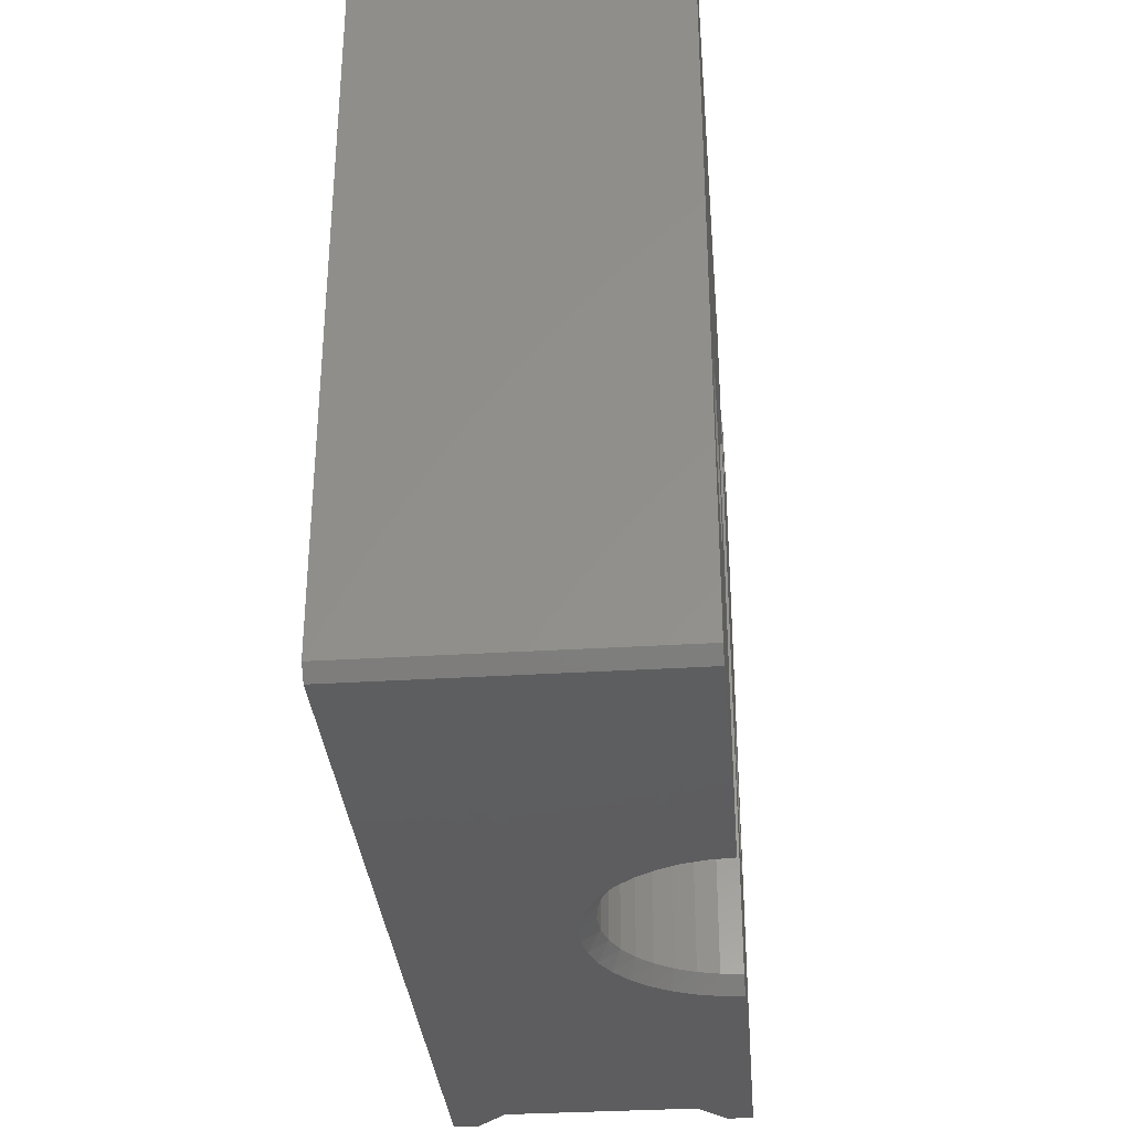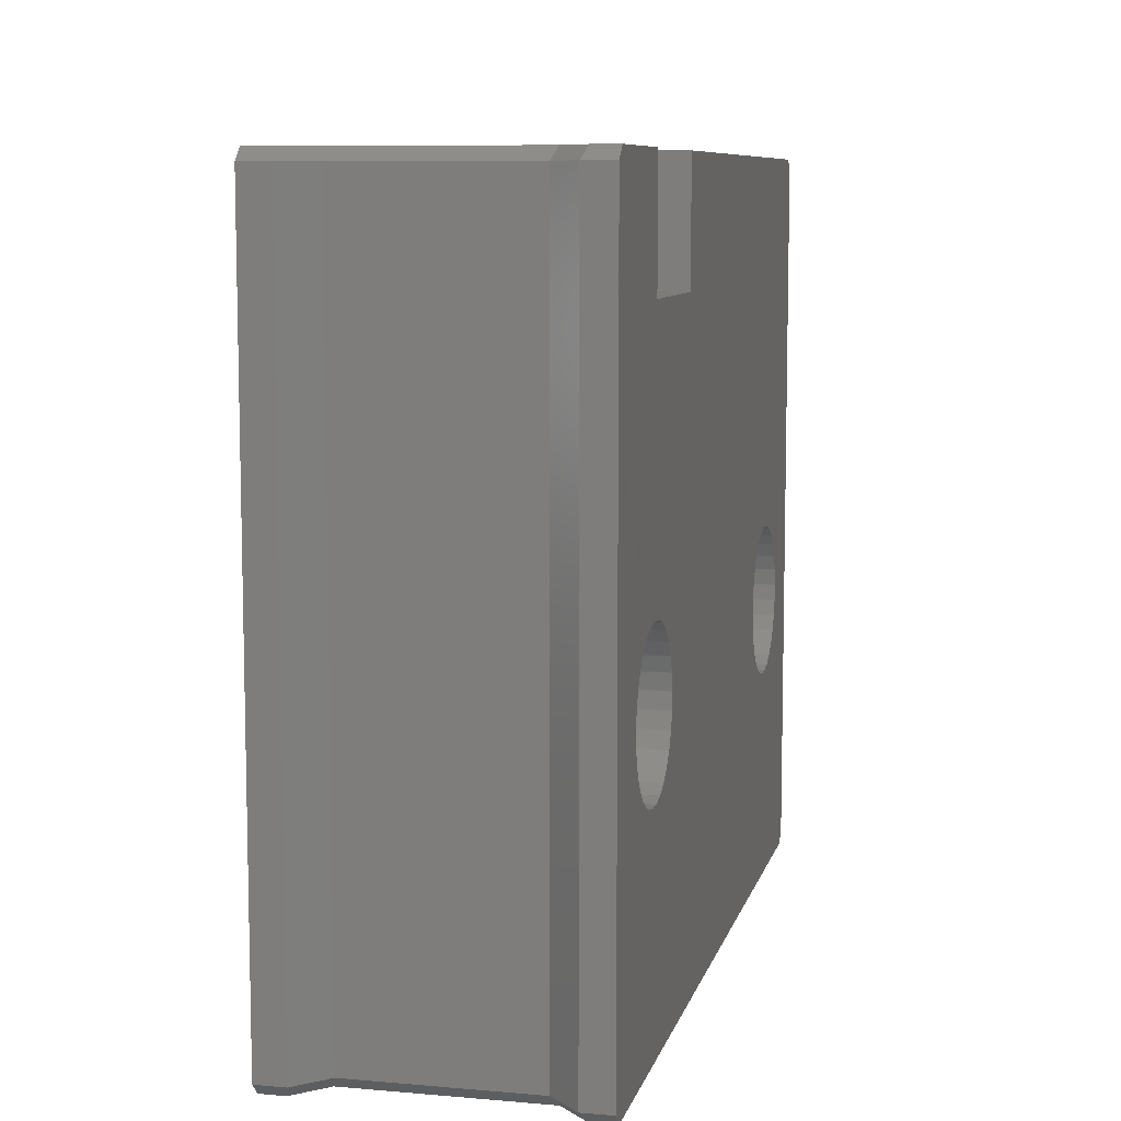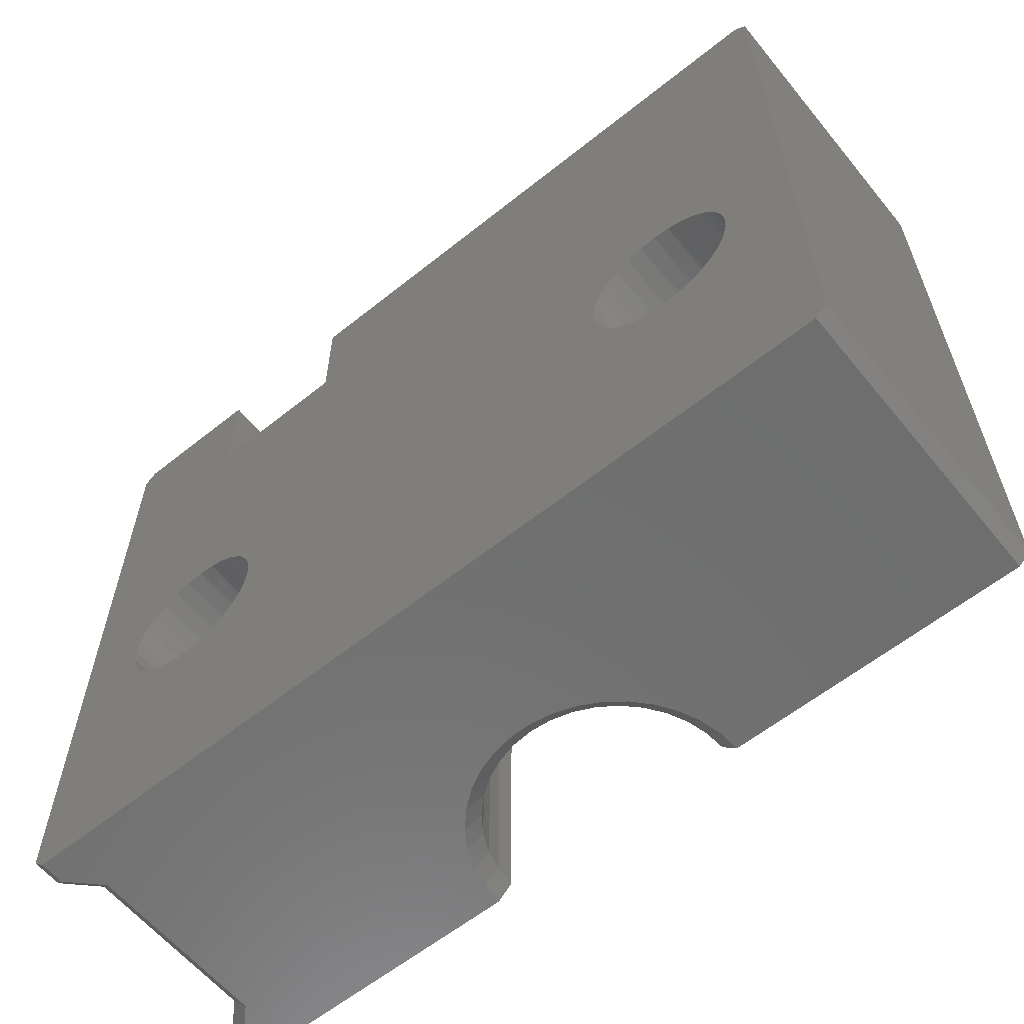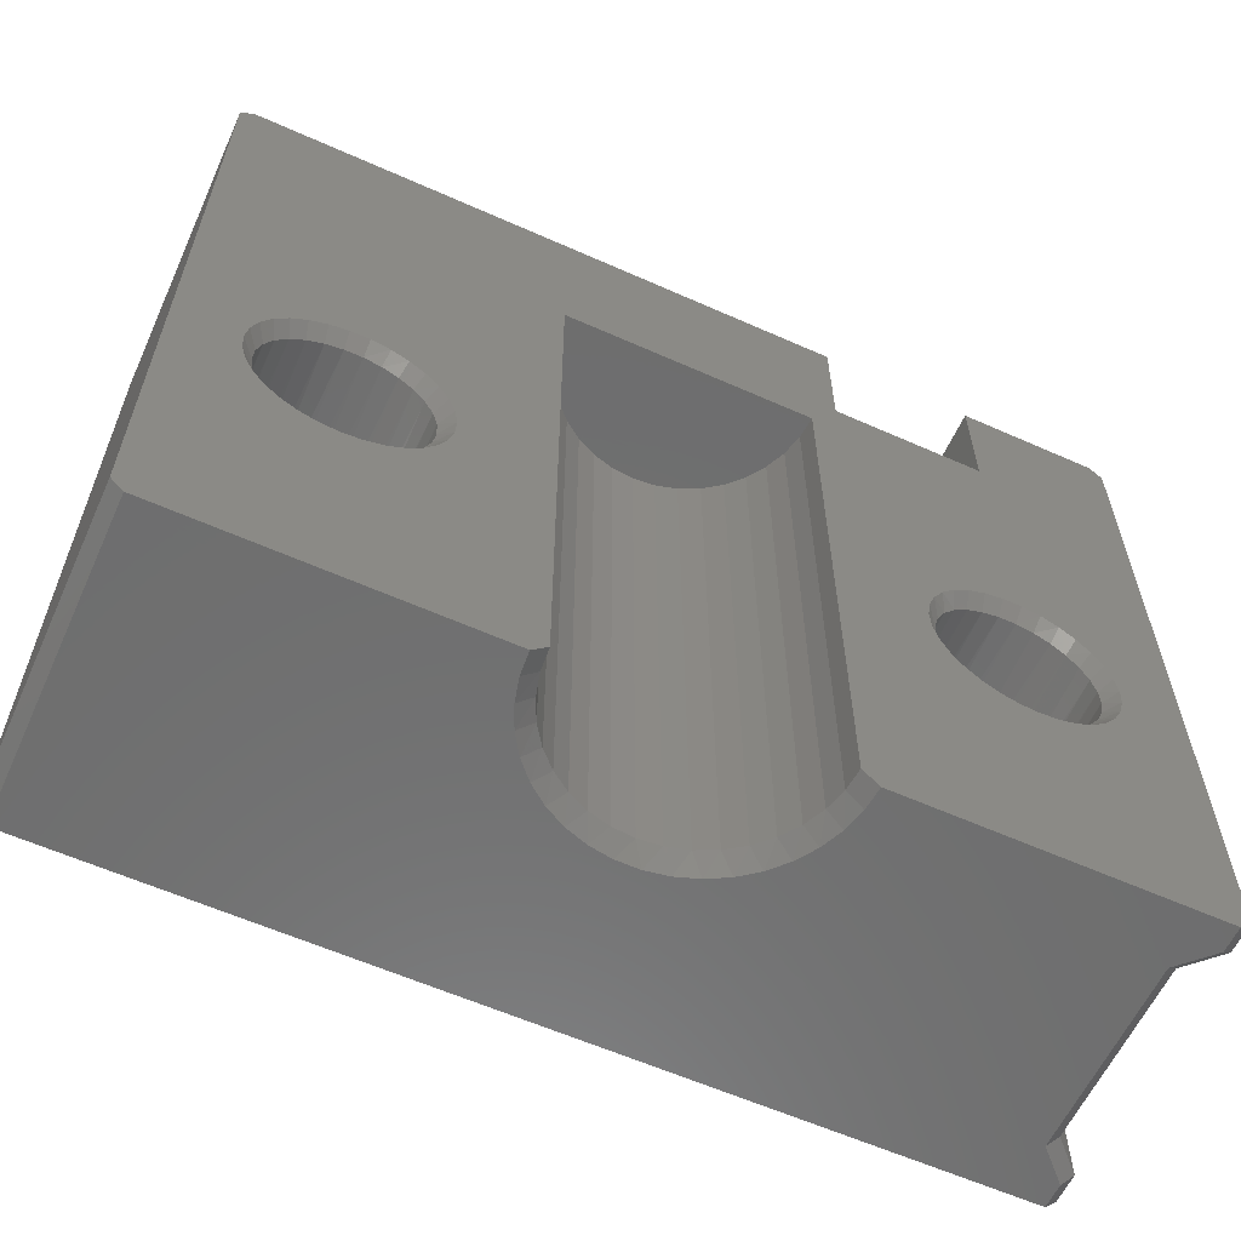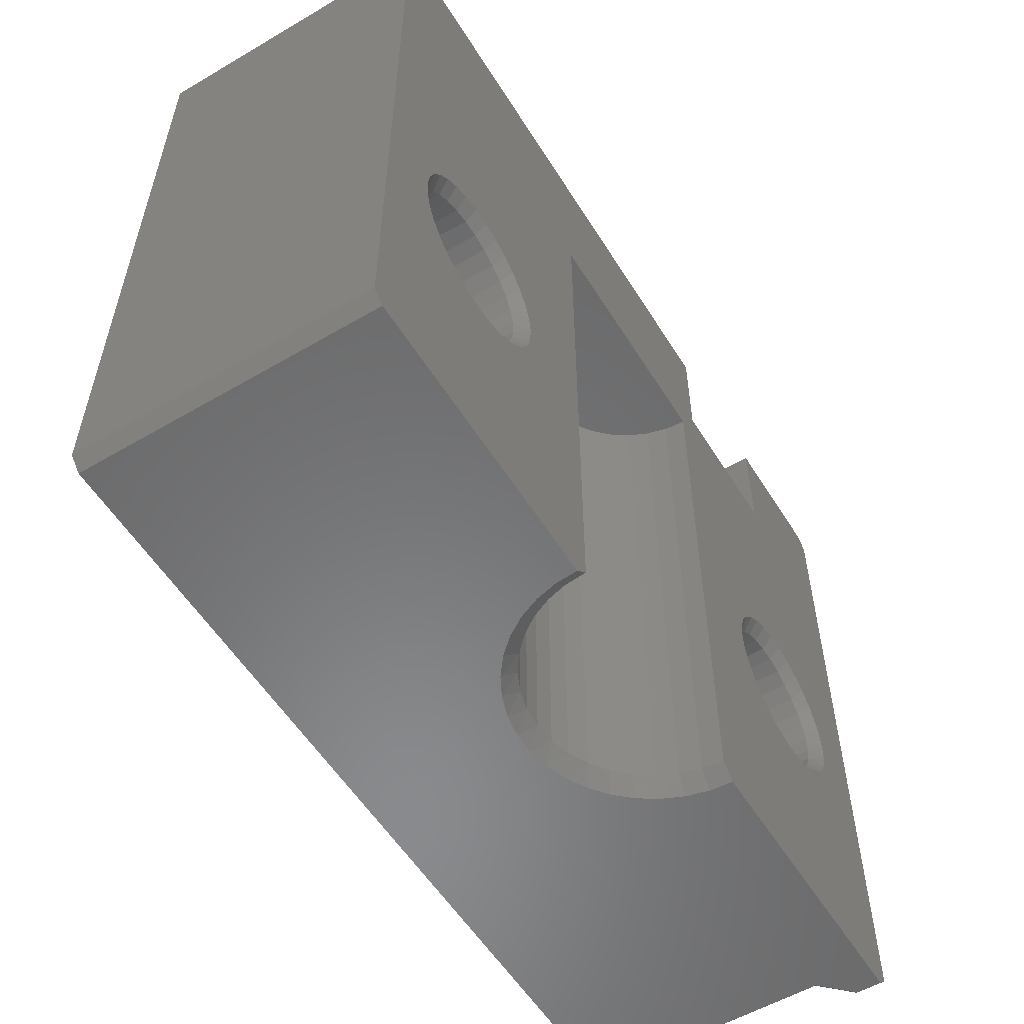
<metadata>
{"format":"stl","ext":"stl","renderer":"f3d","projection":"perspective","resolution":1024,"background":"white","views":[{"elev":-33.3,"azim":-85.1,"up":"+Y"},{"elev":8.4,"azim":103.2,"up":"+Y"},{"elev":-60.6,"azim":-140.8,"up":"+Y"},{"elev":-60.2,"azim":-24.5,"up":"+Y"},{"elev":-56.0,"azim":-58.4,"up":"+Y"}]}
</metadata>
<code>
# stl→obj: 219 verts, 590 faces
v 3874 1475 556.3
v 3873 1475 556.3
v 3874 1475 555.6
v 3873 1475 555.6
v 3874 1475 554.8
v 3873 1475 554.9
v 3873 1475 554.2
v 3873 1475 554.3
v 3873 1475 553.5
v 3873 1475 553.7
v 3872 1475 553
v 3872 1475 553.2
v 3872 1475 552.5
v 3871 1475 552.8
v 3871 1475 552.1
v 3871 1475 552.5
v 3871 1475 551.9
v 3870 1475 552.3
v 3870 1475 551.8
v 3869 1475 552.2
v 3869 1475 551.8
v 3869 1475 552.3
v 3868 1475 551.9
v 3868 1475 552.5
v 3868 1475 552.1
v 3867 1475 552.8
v 3867 1475 552.5
v 3867 1475 553.2
v 3866 1475 553
v 3866 1475 553.7
v 3866 1475 553.5
v 3866 1475 554.3
v 3865 1475 554.2
v 3866 1475 554.9
v 3865 1475 554.8
v 3865 1475 555.6
v 3865 1475 556.3
v 3859 1482 556.3
v 3855 1475 556.3
v 3860 1482 556.3
v 3861 1482 556.3
v 3862 1483 556.3
v 3862 1484 556.3
v 3862 1485 556.3
v 3865 1495 556.3
v 3862 1486 556.3
v 3861 1487 556.3
v 3860 1488 556.3
v 3859 1488 556.3
v 3854 1500 556.3
v 3858 1488 556.3
v 3858 1487 556.3
v 3857 1487 556.3
v 3857 1486 556.3
v 3856 1485 556.3
v 3854 1475 556.3
v 3856 1484 556.3
v 3857 1484 556.3
v 3857 1483 556.3
v 3858 1482 556.3
v 3879 1482 556.3
v 3884 1475 556.3
v 3880 1482 556.3
v 3881 1482 556.3
v 3882 1483 556.3
v 3882 1484 556.3
v 3882 1485 556.3
v 3884 1500 556.3
v 3882 1486 556.3
v 3881 1487 556.3
v 3879 1496 556.3
v 3880 1488 556.3
v 3879 1488 556.3
v 3878 1488 556.3
v 3873 1495 556.3
v 3878 1487 556.3
v 3877 1487 556.3
v 3877 1486 556.3
v 3876 1485 556.3
v 3876 1484 556.3
v 3877 1484 556.3
v 3877 1483 556.3
v 3878 1482 556.3
v 3874 1496 556.3
v 3874 1500 556.3
v 3855 1500 556.3
v 3879 1500 556.3
v 3865 1485 555.6
v 3866 1485 554.9
v 3866 1485 554.3
v 3866 1485 553.7
v 3867 1485 553.2
v 3867 1485 552.8
v 3868 1485 552.5
v 3869 1485 552.3
v 3869 1485 552.2
v 3870 1485 552.3
v 3871 1485 552.5
v 3871 1485 552.8
v 3872 1485 553.2
v 3873 1485 553.7
v 3873 1485 554.3
v 3873 1485 554.9
v 3873 1485 555.6
v 3873 1495 555.6
v 3873 1495 554.9
v 3873 1495 554.3
v 3873 1495 553.7
v 3872 1495 553.2
v 3871 1495 552.8
v 3871 1495 552.5
v 3870 1495 552.3
v 3869 1495 552.2
v 3869 1495 552.3
v 3868 1495 552.5
v 3867 1495 552.8
v 3867 1495 553.2
v 3866 1495 553.7
v 3866 1495 554.3
v 3866 1495 554.9
v 3865 1495 555.6
v 3884 1475 555.5
v 3883 1475 554.5
v 3883 1475 548.2
v 3855 1475 546.3
v 3884 1475 546.3
v 3884 1475 547.2
v 3880 1487 546.3
v 3879 1487 546.3
v 3879 1496 546.3
v 3874 1496 546.3
v 3878 1487 546.3
v 3877 1486 546.3
v 3862 1486 546.3
v 3862 1485 546.3
v 3877 1485 546.3
v 3862 1484 546.3
v 3877 1484 546.3
v 3862 1483 546.3
v 3877 1483 546.3
v 3861 1483 546.3
v 3878 1483 546.3
v 3861 1482 546.3
v 3878 1482 546.3
v 3879 1482 546.3
v 3880 1482 546.3
v 3881 1482 546.3
v 3881 1483 546.3
v 3882 1483 546.3
v 3882 1484 546.3
v 3882 1485 546.3
v 3884 1500 546.3
v 3882 1486 546.3
v 3881 1486 546.3
v 3881 1487 546.3
v 3860 1487 546.3
v 3859 1487 546.3
v 3854 1500 546.3
v 3858 1487 546.3
v 3857 1486 546.3
v 3857 1485 546.3
v 3854 1475 546.3
v 3857 1484 546.3
v 3857 1483 546.3
v 3858 1483 546.3
v 3858 1482 546.3
v 3859 1482 546.3
v 3860 1482 546.3
v 3861 1486 546.3
v 3861 1487 546.3
v 3855 1500 546.3
v 3874 1500 546.3
v 3879 1500 546.3
v 3884 1500 547.2
v 3884 1500 547.3
v 3883 1500 548.2
v 3883 1500 554.5
v 3884 1500 555.5
v 3884 1500 555.3
v 3883 1500 554.3
v 3883 1500 548.3
v 3884 1475 555.3
v 3883 1475 554.3
v 3883 1475 548.3
v 3884 1475 547.3
v 3860 1487 555.9
v 3859 1487 555.9
v 3858 1487 555.9
v 3857 1486 555.9
v 3857 1485 555.9
v 3857 1484 555.9
v 3857 1483 555.9
v 3858 1483 555.9
v 3858 1482 555.9
v 3859 1482 555.9
v 3860 1482 555.9
v 3861 1483 555.9
v 3862 1483 555.9
v 3862 1484 555.9
v 3862 1485 555.9
v 3862 1486 555.9
v 3861 1487 555.9
v 3880 1487 555.9
v 3879 1487 555.9
v 3878 1487 555.9
v 3877 1486 555.9
v 3877 1485 555.9
v 3877 1484 555.9
v 3877 1483 555.9
v 3878 1483 555.9
v 3878 1482 555.9
v 3879 1482 555.9
v 3880 1482 555.9
v 3881 1483 555.9
v 3882 1483 555.9
v 3882 1484 555.9
v 3882 1485 555.9
v 3882 1486 555.9
v 3881 1487 555.9
f 1 2 3
f 3 2 4
f 3 4 5
f 5 4 6
f 5 6 7
f 7 6 8
f 7 8 9
f 9 8 10
f 9 10 11
f 11 10 12
f 11 12 13
f 13 12 14
f 13 14 15
f 15 14 16
f 15 16 17
f 17 16 18
f 17 18 19
f 19 18 20
f 19 20 21
f 21 20 22
f 21 22 23
f 23 22 24
f 23 24 25
f 25 24 26
f 25 26 27
f 27 26 28
f 27 28 29
f 29 28 30
f 29 30 31
f 31 30 32
f 31 32 33
f 33 32 34
f 33 34 35
f 35 34 36
f 35 36 36
f 36 36 37
f 36 37 37
f 38 39 38
f 38 39 37
f 38 37 40
f 40 37 37
f 40 37 41
f 41 37 41
f 41 37 42
f 42 37 42
f 42 37 43
f 43 37 43
f 43 37 44
f 44 37 45
f 44 45 44
f 44 45 46
f 46 45 46
f 46 45 47
f 47 45 47
f 47 45 48
f 48 45 48
f 48 45 49
f 49 45 50
f 49 50 51
f 51 50 52
f 52 50 53
f 53 50 54
f 54 50 54
f 54 50 55
f 55 50 55
f 55 50 56
f 55 56 57
f 57 56 58
f 58 56 59
f 59 56 59
f 59 56 60
f 60 56 60
f 60 56 38
f 38 56 39
f 61 1 61
f 61 1 62
f 61 62 63
f 63 62 62
f 63 62 64
f 64 62 64
f 64 62 65
f 65 62 65
f 65 62 66
f 66 62 66
f 66 62 67
f 67 62 68
f 67 68 67
f 67 68 69
f 69 68 69
f 69 68 70
f 70 68 71
f 70 71 70
f 70 71 72
f 72 71 72
f 72 71 73
f 73 71 74
f 74 71 75
f 74 75 76
f 76 75 77
f 77 75 78
f 78 75 78
f 78 75 79
f 79 75 79
f 79 75 2
f 79 2 80
f 80 2 81
f 81 2 82
f 82 2 82
f 82 2 83
f 83 2 83
f 83 2 61
f 61 2 1
f 75 84 45
f 45 84 85
f 45 85 86
f 68 68 71
f 71 68 87
f 71 84 75
f 86 50 45
f 45 37 88
f 88 37 36
f 88 36 89
f 89 36 34
f 89 34 90
f 90 34 32
f 90 32 91
f 91 32 30
f 91 30 92
f 92 30 28
f 92 28 93
f 93 28 26
f 93 26 94
f 94 26 24
f 94 24 95
f 95 24 22
f 95 22 96
f 96 22 20
f 96 20 97
f 97 20 18
f 97 18 98
f 98 18 16
f 98 16 99
f 99 16 14
f 99 14 100
f 100 14 12
f 100 12 101
f 101 12 10
f 101 10 102
f 102 10 8
f 102 8 103
f 103 8 6
f 103 6 104
f 104 6 4
f 104 4 2
f 2 75 104
f 104 75 105
f 104 105 103
f 103 105 106
f 103 106 102
f 102 106 107
f 102 107 101
f 101 107 108
f 101 108 100
f 100 108 109
f 100 109 99
f 99 109 110
f 99 110 98
f 98 110 111
f 98 111 97
f 97 111 112
f 97 112 96
f 96 112 113
f 96 113 95
f 95 113 114
f 95 114 94
f 94 114 115
f 94 115 93
f 93 115 116
f 93 116 92
f 92 116 117
f 92 117 91
f 91 117 118
f 91 118 90
f 90 118 119
f 90 119 89
f 89 119 120
f 89 120 88
f 88 120 121
f 88 121 45
f 62 1 122
f 122 1 3
f 122 3 123
f 123 3 5
f 123 5 7
f 7 9 123
f 123 9 11
f 123 11 13
f 123 13 124
f 124 13 15
f 124 15 17
f 17 19 124
f 124 19 21
f 124 21 125
f 125 21 23
f 125 23 25
f 25 27 125
f 125 27 29
f 125 29 39
f 39 29 31
f 39 31 33
f 33 35 39
f 39 35 36
f 39 36 37
f 125 126 124
f 124 126 127
f 75 45 105
f 105 45 121
f 105 121 106
f 106 121 120
f 106 120 107
f 107 120 119
f 107 119 108
f 108 119 118
f 108 118 109
f 109 118 117
f 109 117 110
f 110 117 116
f 110 116 111
f 111 116 115
f 111 115 112
f 112 115 114
f 112 114 113
f 128 129 130
f 130 129 129
f 130 129 131
f 131 129 132
f 131 132 132
f 132 133 131
f 131 133 133
f 131 133 134
f 134 133 135
f 135 133 136
f 135 136 135
f 135 136 136
f 135 136 137
f 137 136 138
f 137 138 137
f 137 138 138
f 137 138 139
f 139 138 140
f 139 140 141
f 141 140 142
f 141 142 143
f 143 142 144
f 143 144 125
f 125 144 126
f 126 144 145
f 126 145 145
f 145 146 126
f 126 146 126
f 126 146 146
f 126 146 147
f 147 148 126
f 126 148 149
f 126 149 150
f 150 150 126
f 126 150 151
f 126 151 152
f 152 151 151
f 152 151 153
f 153 154 152
f 152 154 155
f 152 155 130
f 130 155 128
f 130 128 128
f 156 157 158
f 158 157 157
f 158 157 159
f 159 159 158
f 158 159 160
f 158 160 160
f 160 161 158
f 158 161 161
f 158 161 162
f 162 161 163
f 162 163 163
f 163 164 162
f 162 164 165
f 162 165 166
f 166 167 162
f 162 167 167
f 162 167 125
f 125 167 168
f 125 168 168
f 168 143 125
f 134 169 131
f 131 169 170
f 131 170 156
f 156 156 131
f 131 156 171
f 131 171 172
f 171 156 158
f 173 152 130
f 130 152 152
f 152 174 152
f 152 174 175
f 174 152 176
f 176 152 173
f 176 173 177
f 177 173 87
f 177 87 68
f 68 178 177
f 173 130 87
f 87 130 71
f 130 131 71
f 71 131 84
f 131 172 84
f 84 172 85
f 172 171 85
f 85 171 86
f 68 68 178
f 178 68 179
f 177 178 180
f 180 178 179
f 176 177 181
f 181 177 180
f 175 174 181
f 181 174 176
f 62 122 62
f 62 122 182
f 123 183 122
f 122 183 182
f 184 183 124
f 124 183 123
f 185 184 127
f 127 184 124
f 126 126 127
f 127 126 185
f 125 39 162
f 162 39 56
f 158 50 171
f 171 50 86
f 180 179 183
f 183 179 182
f 175 181 185
f 185 181 184
f 184 181 183
f 183 181 180
f 182 179 62
f 62 179 68
f 158 162 50
f 50 162 56
f 156 186 157
f 157 186 187
f 157 187 157
f 157 187 187
f 157 187 159
f 159 187 188
f 159 188 159
f 159 188 188
f 159 188 160
f 160 188 189
f 160 189 160
f 160 189 189
f 160 189 161
f 161 189 190
f 161 190 161
f 161 190 191
f 161 191 163
f 163 191 191
f 163 191 163
f 163 191 192
f 163 192 164
f 164 192 192
f 164 192 165
f 165 192 193
f 165 193 166
f 166 193 194
f 166 194 167
f 167 194 195
f 167 195 167
f 167 195 195
f 167 195 168
f 168 195 196
f 168 196 168
f 168 196 196
f 168 196 143
f 143 196 197
f 143 197 141
f 141 197 197
f 141 197 139
f 139 197 198
f 139 198 137
f 137 198 199
f 137 199 137
f 137 199 199
f 137 199 135
f 135 199 200
f 135 200 135
f 135 200 201
f 135 201 134
f 134 201 201
f 134 201 169
f 169 201 202
f 169 202 170
f 170 202 202
f 170 202 156
f 156 202 186
f 156 186 156
f 156 186 186
f 128 203 129
f 129 203 204
f 129 204 129
f 129 204 204
f 129 204 132
f 132 204 205
f 132 205 132
f 132 205 205
f 132 205 133
f 133 205 206
f 133 206 133
f 133 206 206
f 133 206 136
f 136 206 207
f 136 207 136
f 136 207 208
f 136 208 138
f 138 208 208
f 138 208 138
f 138 208 209
f 138 209 140
f 140 209 209
f 140 209 142
f 142 209 210
f 142 210 144
f 144 210 211
f 144 211 145
f 145 211 212
f 145 212 145
f 145 212 212
f 145 212 146
f 146 212 213
f 146 213 146
f 146 213 213
f 146 213 147
f 147 213 214
f 147 214 148
f 148 214 214
f 148 214 149
f 149 214 215
f 149 215 150
f 150 215 216
f 150 216 150
f 150 216 216
f 150 216 151
f 151 216 217
f 151 217 151
f 151 217 218
f 151 218 153
f 153 218 218
f 153 218 154
f 154 218 219
f 154 219 155
f 155 219 219
f 155 219 128
f 128 219 203
f 128 203 128
f 128 203 203
f 212 61 212
f 212 61 61
f 212 61 63
f 61 212 83
f 83 212 211
f 83 211 83
f 83 211 210
f 83 210 82
f 82 210 209
f 82 209 82
f 82 209 209
f 82 209 81
f 81 209 208
f 81 208 80
f 80 208 208
f 80 208 79
f 79 208 207
f 79 207 79
f 79 207 206
f 79 206 78
f 78 206 206
f 78 206 78
f 78 206 205
f 78 205 77
f 77 205 205
f 77 205 76
f 76 205 204
f 76 204 74
f 74 204 204
f 74 204 73
f 73 204 203
f 73 203 72
f 72 203 72
f 72 203 203
f 72 203 70
f 70 203 219
f 70 219 70
f 70 219 219
f 70 219 69
f 69 219 218
f 69 218 69
f 69 218 218
f 69 218 67
f 67 218 217
f 67 217 67
f 67 217 216
f 67 216 66
f 66 216 216
f 66 216 66
f 66 216 215
f 66 215 65
f 65 215 214
f 65 214 65
f 65 214 214
f 65 214 64
f 64 214 213
f 64 213 64
f 64 213 213
f 64 213 63
f 63 213 212
f 195 38 195
f 195 38 38
f 195 38 40
f 38 195 60
f 60 195 194
f 60 194 60
f 60 194 193
f 60 193 59
f 59 193 192
f 59 192 59
f 59 192 192
f 59 192 58
f 58 192 191
f 58 191 57
f 57 191 191
f 57 191 55
f 55 191 190
f 55 190 55
f 55 190 189
f 55 189 54
f 54 189 189
f 54 189 54
f 54 189 188
f 54 188 53
f 53 188 188
f 53 188 52
f 52 188 187
f 52 187 51
f 51 187 187
f 51 187 49
f 49 187 186
f 49 186 48
f 48 186 48
f 48 186 186
f 48 186 47
f 47 186 202
f 47 202 47
f 47 202 202
f 47 202 46
f 46 202 201
f 46 201 46
f 46 201 201
f 46 201 44
f 44 201 200
f 44 200 44
f 44 200 199
f 44 199 43
f 43 199 199
f 43 199 43
f 43 199 198
f 43 198 42
f 42 198 197
f 42 197 42
f 42 197 197
f 42 197 41
f 41 197 196
f 41 196 41
f 41 196 196
f 41 196 40
f 40 196 195
f 152 175 126
f 126 175 185

</code>
